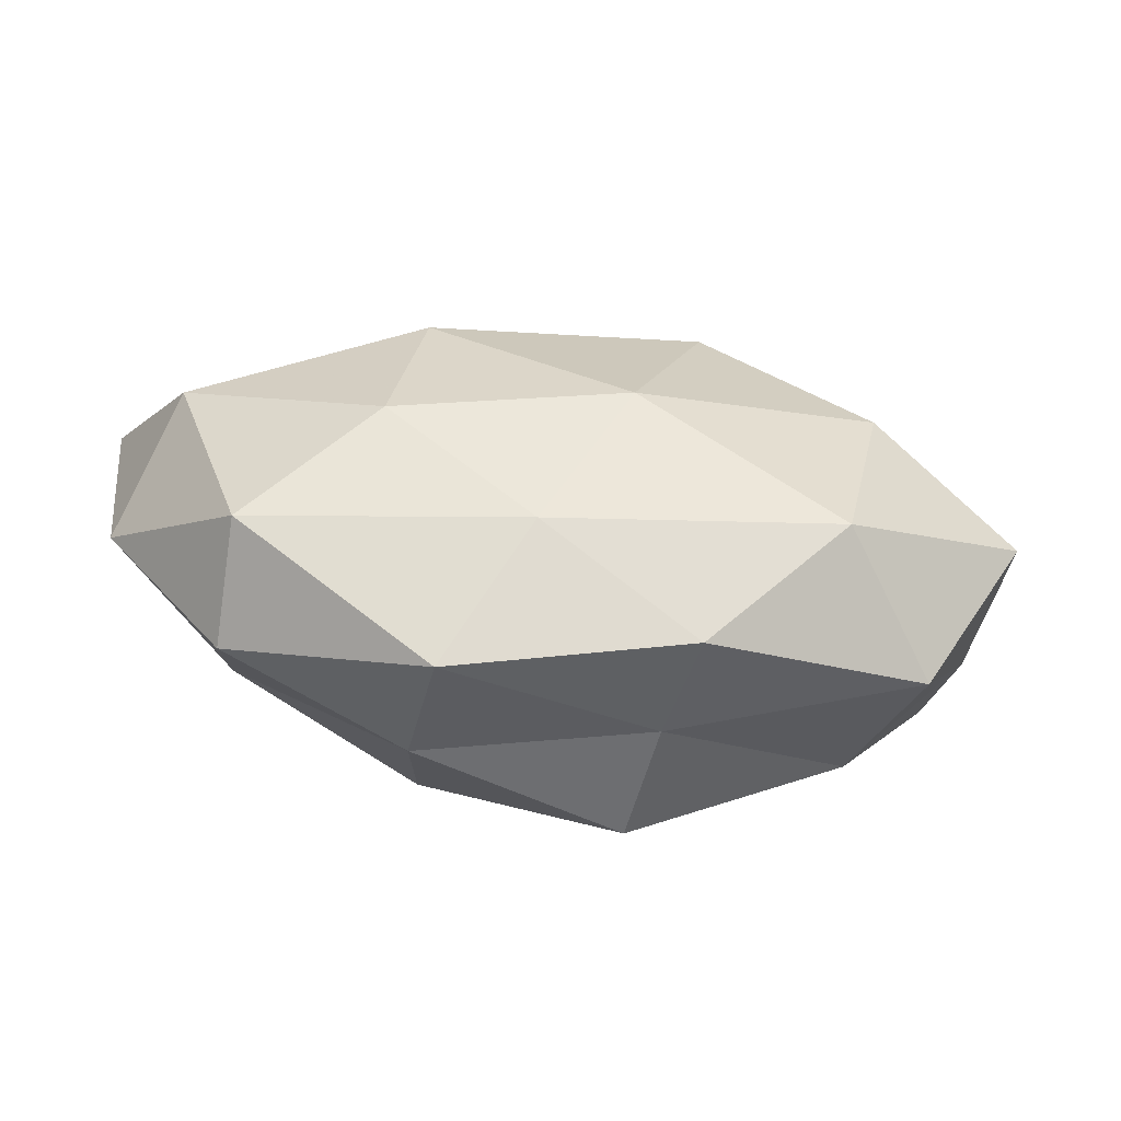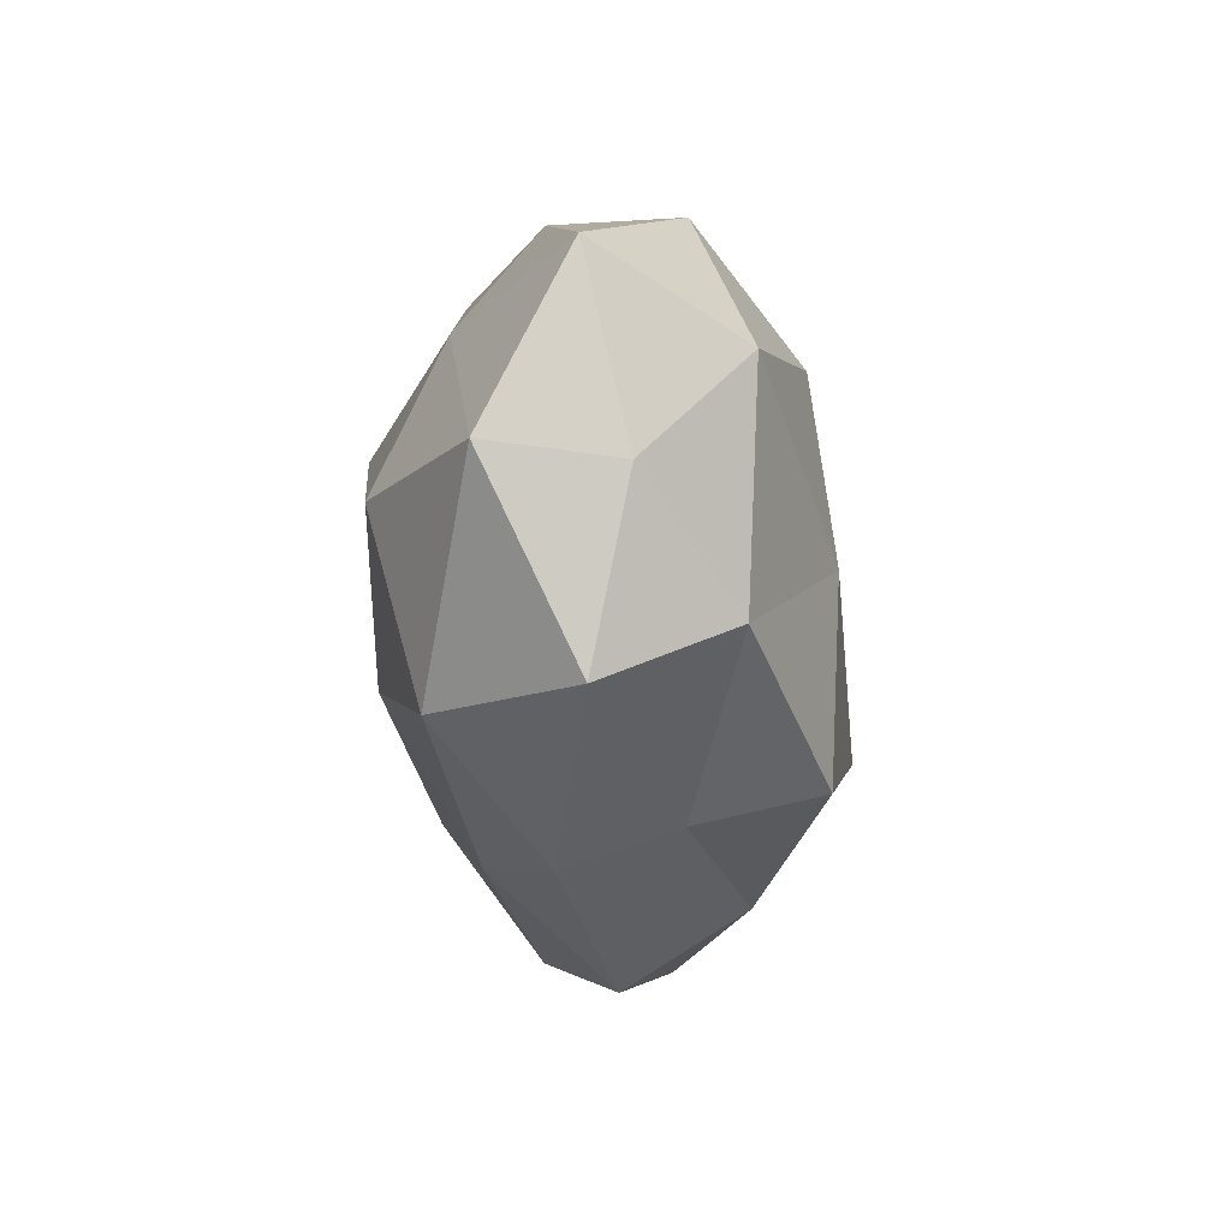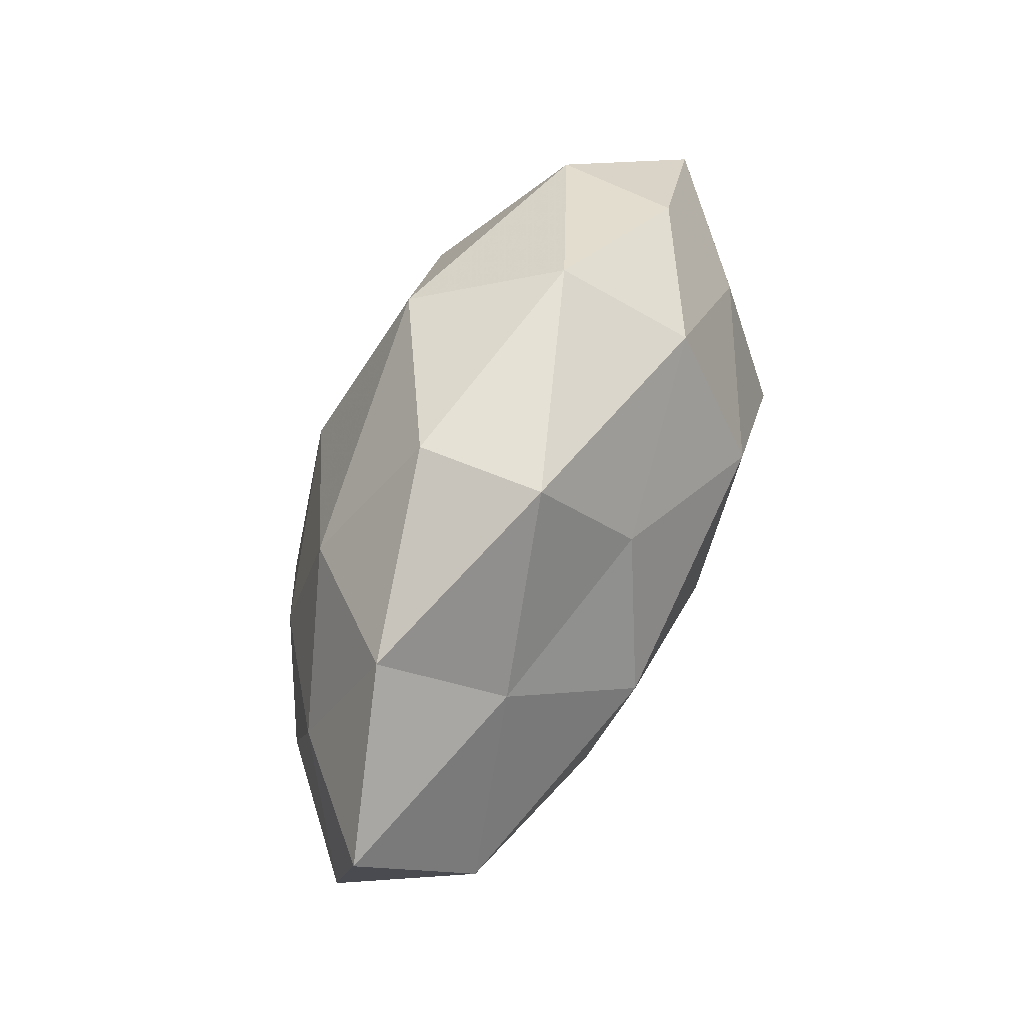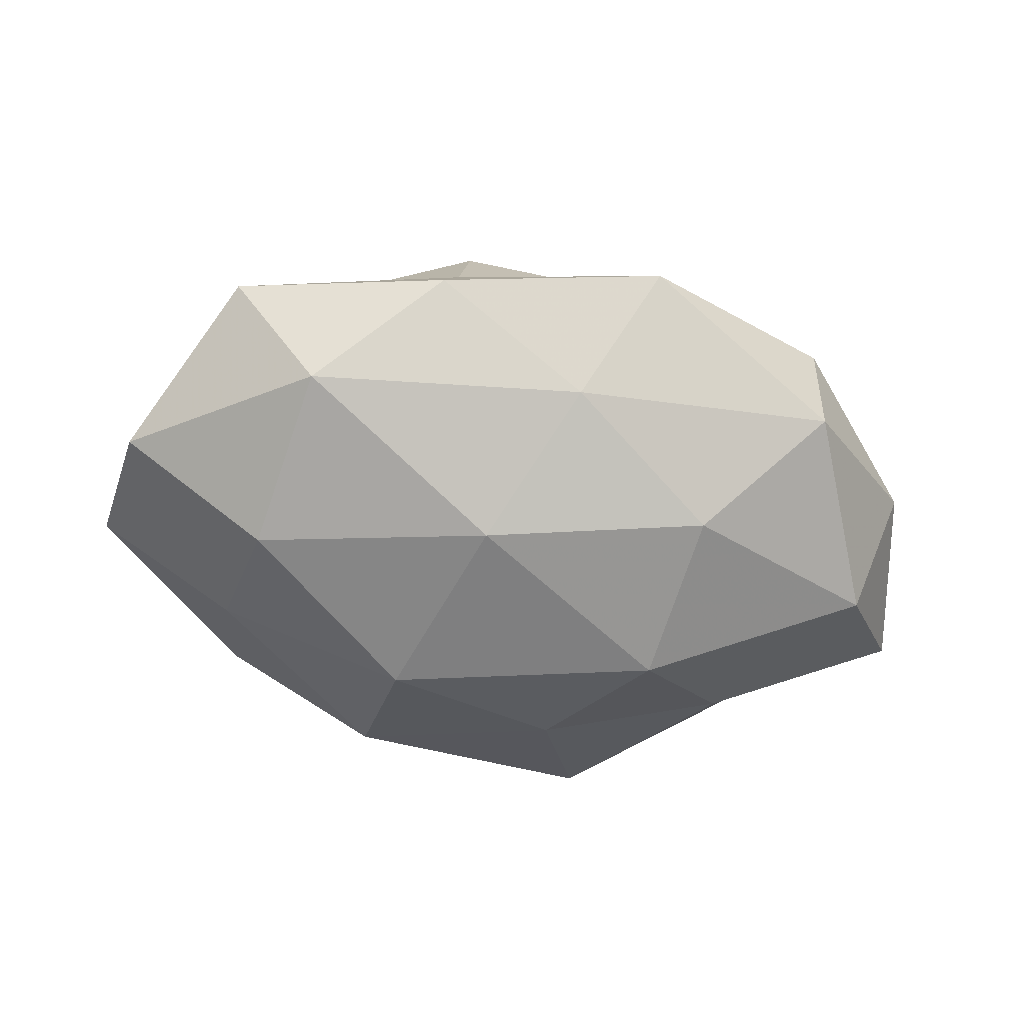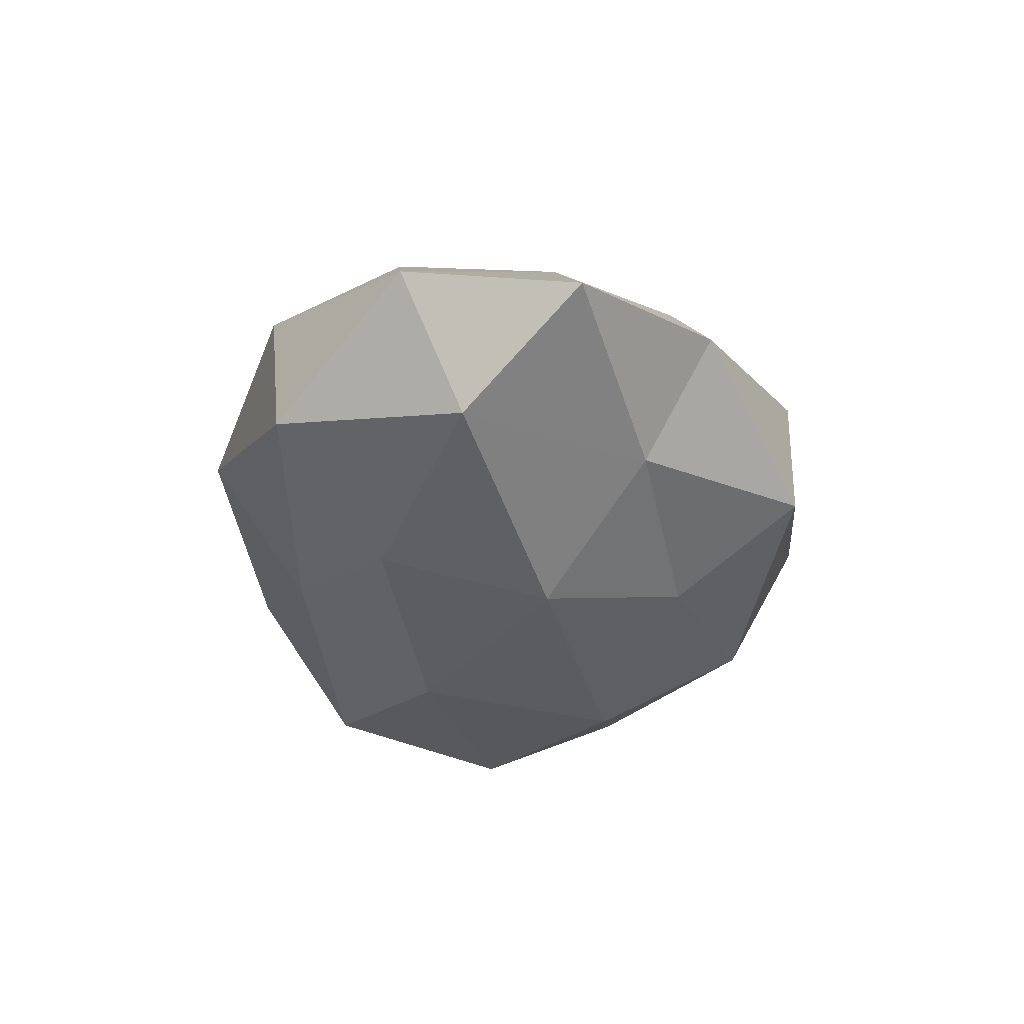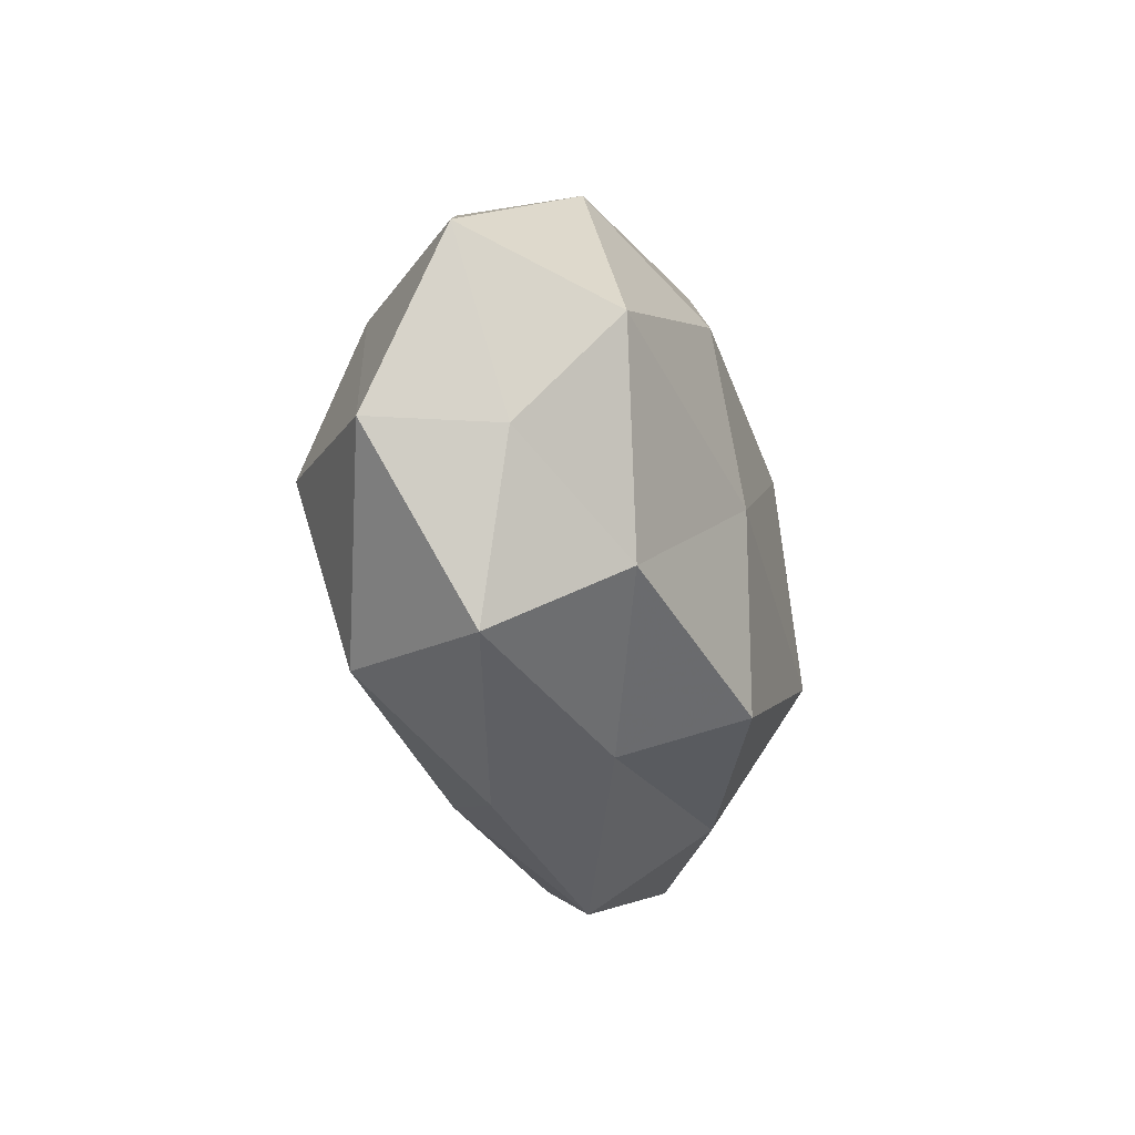
<metadata>
{"format":"obj","ext":"obj","renderer":"f3d","projection":"perspective","resolution":1024,"background":"white","views":[{"elev":-70.7,"azim":172.4,"up":"+Y"},{"elev":-29.0,"azim":-88.3,"up":"+Y"},{"elev":62.4,"azim":113.8,"up":"+Y"},{"elev":-57.6,"azim":-9.0,"up":"+Z"},{"elev":-32.3,"azim":94.2,"up":"+Z"},{"elev":-29.3,"azim":-79.5,"up":"+Y"}]}
</metadata>
<code>
v 0.006623 0.01238 0.02614
v 0.0342 0.01927 -0.01316
v -0.05617 0.01022 -0.001252
v -0.0524 -0.01072 -0.01154
v -0.01111 -0.03234 0.008331
v 0.01681 0.03929 0.005727
v -0.01256 0.04022 -0.000256
v -0.04059 -0.03077 -0.0007965
v 0.02134 0.005865 -0.02548
v 0.04976 -0.002567 -0.0156
v -0.04846 -0.0109 0.003789
v -0.03697 0.01212 -0.01541
v 0.05915 0.01249 -0.004054
v 0.01006 0.02301 -0.01945
v 0.01533 -0.04051 0.0005739
v 0.04021 -0.02861 0.006414
v 0.01721 -0.02986 0.01564
v 0.03972 -0.01227 0.01574
v -0.00422 0.03459 0.01727
v -0.01794 -0.005807 0.02492
v -0.003823 -0.01233 -0.02542
v -0.02327 0.01603 0.02212
v 0.01575 -0.01258 0.02778
v 0.05609 -0.009871 0.0015
v 0.02991 0.00469 0.01991
v -0.03448 -0.02119 0.0147
v -0.009109 -0.02783 0.02373
v 0.04004 0.02823 0.001038
v -0.02903 -0.02801 -0.01768
v 0.04005 -0.02729 -0.009286
v -0.01359 -0.03816 -0.005231
v -0.03682 0.02678 0.009478
v -0.01519 0.03102 -0.016
v 0.02484 -0.01543 -0.02079
v -0.01259 0.01205 -0.02661
v -0.03555 0.02704 -0.005785
v 0.02708 0.02358 0.01526
v 0.04466 0.008505 0.009583
v 0.01653 0.03919 -0.009788
v 0.006054 -0.02925 -0.01424
v -0.04738 0.002438 0.01603
v -0.03328 -0.005851 -0.02381
f 10 9 2
f 11 3 4
f 11 4 8
f 3 12 4
f 13 10 2
f 2 9 14
f 5 15 17
f 17 15 16
f 16 18 17
f 7 19 6
f 1 19 22
f 22 20 1
f 18 23 17
f 20 23 1
f 13 24 10
f 24 18 16
f 1 23 25
f 18 25 23
f 8 5 26
f 11 8 26
f 27 5 17
f 17 23 27
f 20 27 23
f 26 5 27
f 26 27 20
f 13 2 28
f 4 29 8
f 30 16 15
f 24 30 10
f 24 16 30
f 8 31 5
f 5 31 15
f 8 29 31
f 32 19 7
f 32 22 19
f 10 34 9
f 9 34 21
f 10 30 34
f 14 9 35
f 9 21 35
f 12 33 35
f 35 33 14
f 3 36 12
f 3 32 36
f 36 32 7
f 7 33 36
f 12 36 33
f 37 19 1
f 37 6 19
f 25 37 1
f 28 6 37
f 13 38 24
f 38 18 24
f 38 25 18
f 13 28 38
f 38 37 25
f 28 37 38
f 6 39 7
f 2 14 39
f 2 39 28
f 28 39 6
f 39 33 7
f 39 14 33
f 29 21 40
f 30 15 40
f 40 15 31
f 31 29 40
f 40 21 34
f 34 30 40
f 11 41 3
f 41 20 22
f 11 26 41
f 26 20 41
f 41 32 3
f 41 22 32
f 4 12 42
f 4 42 29
f 29 42 21
f 42 12 35
f 35 21 42

</code>
